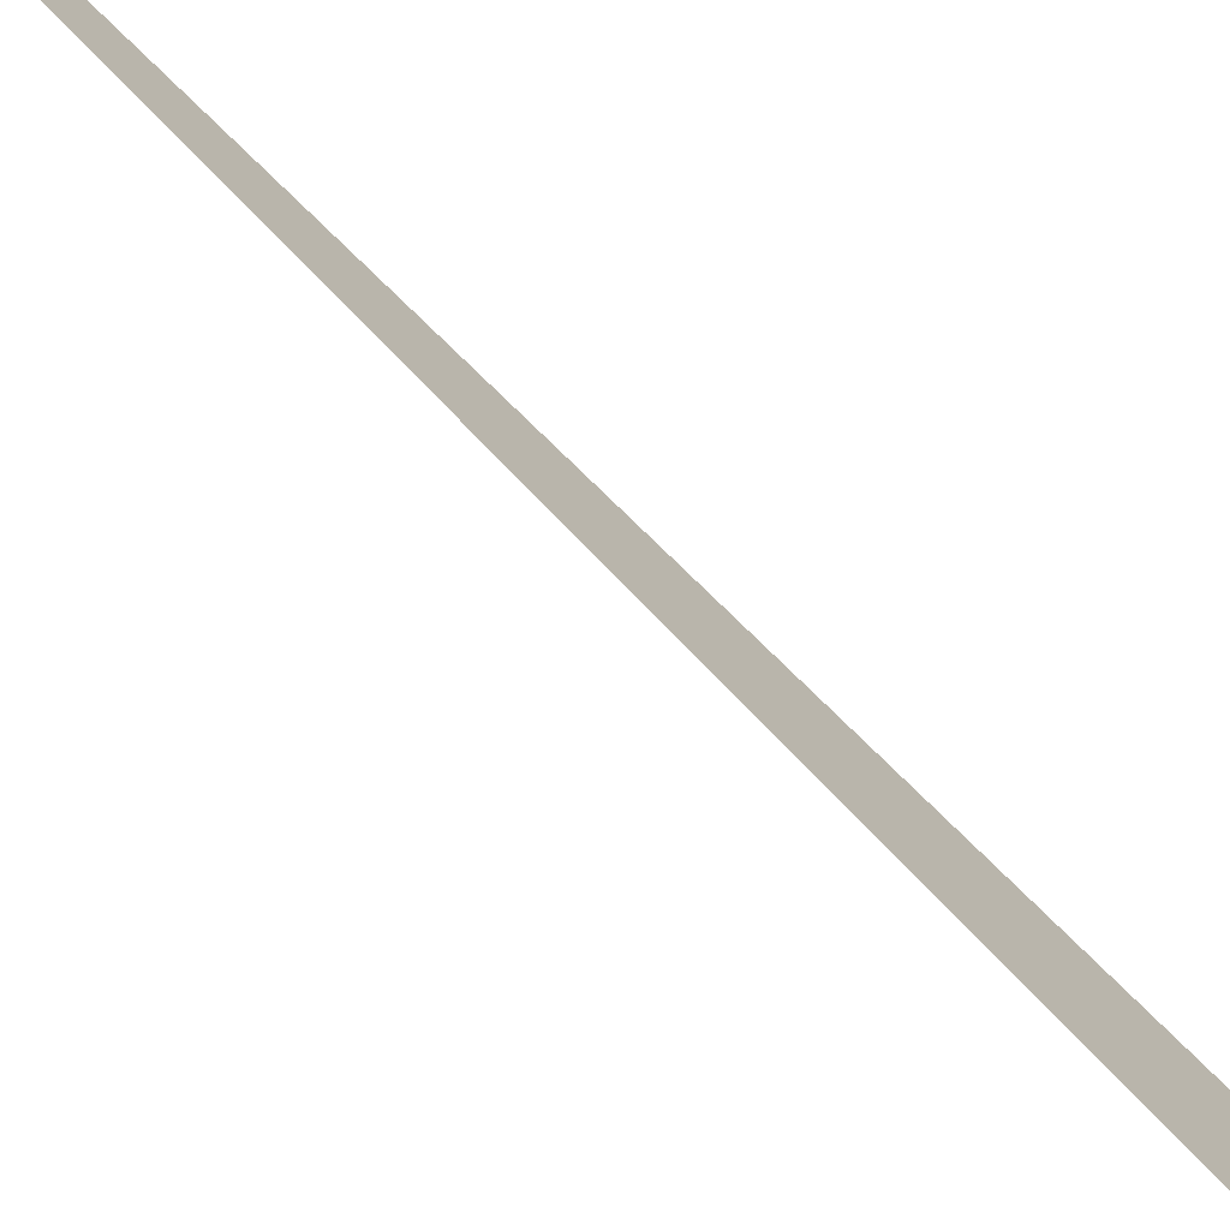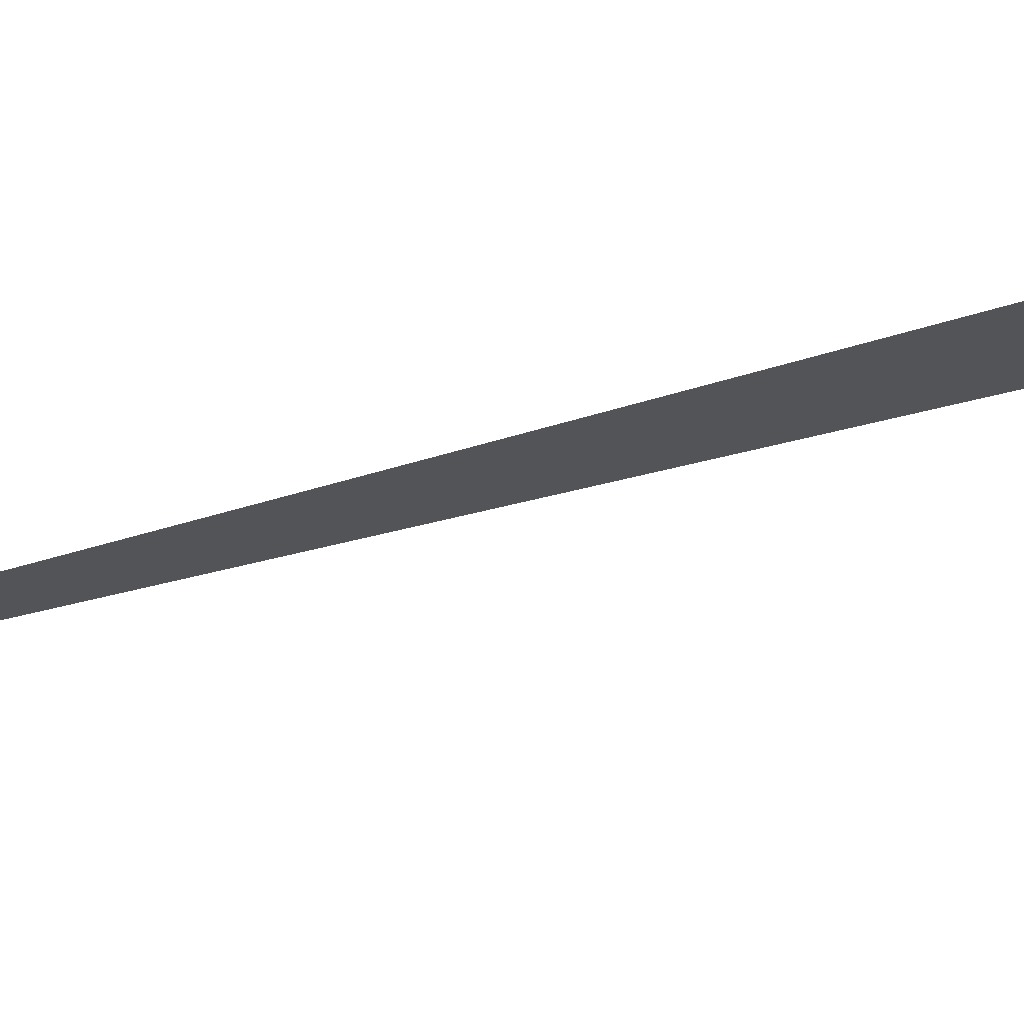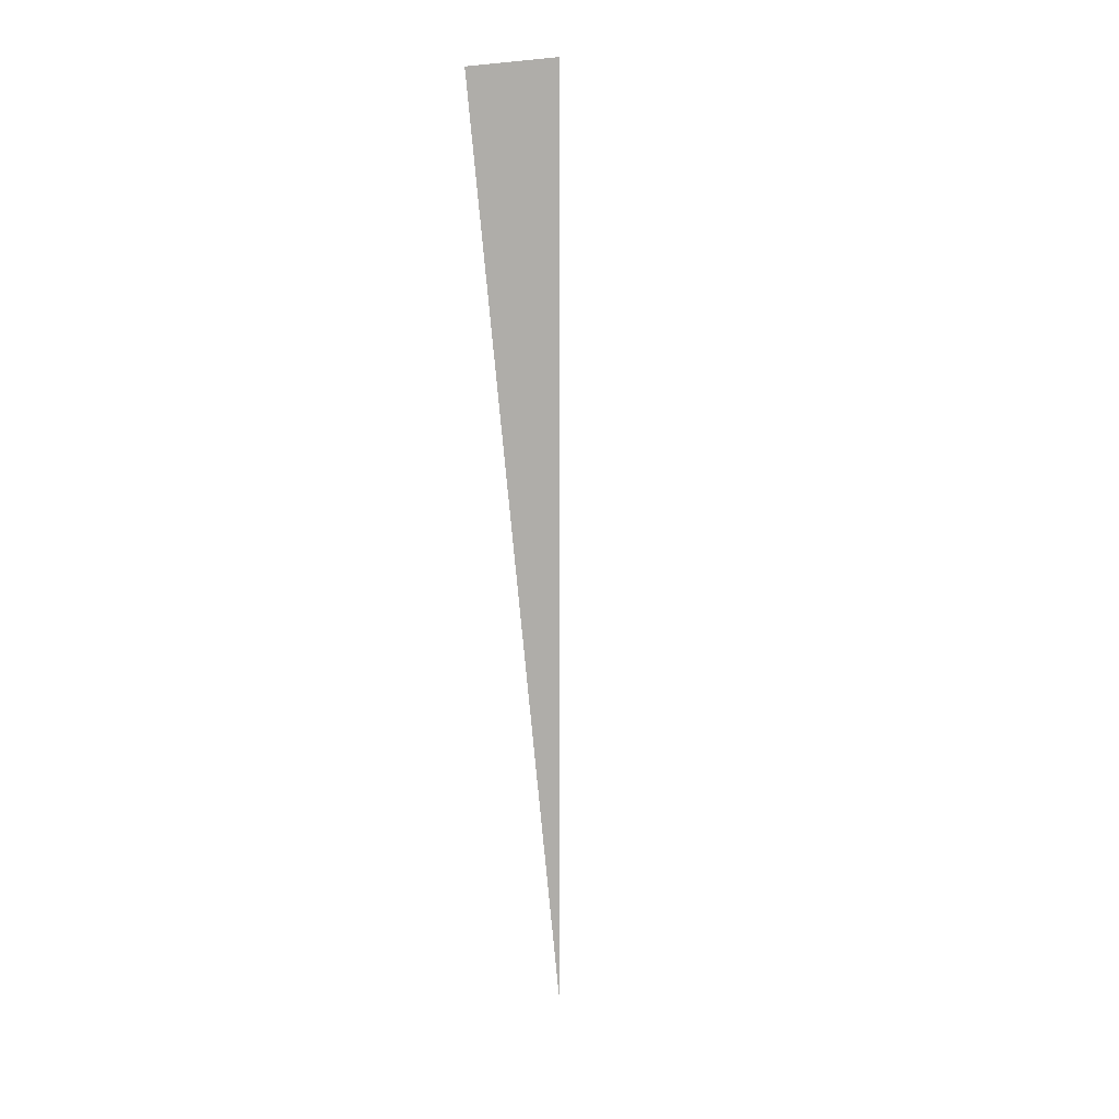
<metadata>
{"format":"obj","ext":"obj","renderer":"f3d","projection":"perspective","resolution":1024,"background":"white","views":[{"elev":-71.7,"azim":-136.9,"up":"+Y"},{"elev":71.7,"azim":-103.9,"up":"+Y"},{"elev":13.4,"azim":-106.4,"up":"+Z"}]}
</metadata>
<code>
v 384857 3.873e+04 -127066
v 384857 3.873e+04 -127066
v 384857 3.873e+04 -127066
v 384857 3.873e+04 -127066
v 384857 3.873e+04 -127066
v 384857 3.873e+04 -127066
v 384857 3.873e+04 -127067
v 384857 3.873e+04 -127066
v 384857 3.873e+04 -127066
v 384857 3.873e+04 -127066
v 384857 3.873e+04 -127066
v 384857 3.873e+04 -127066
v 384857 3.873e+04 -127066
v 384857 3.873e+04 -127066
v 384857 3.873e+04 -127066
v 384857 3.873e+04 -127066
v 384857 3.873e+04 -127066
v 384857 3.873e+04 -127066
v 384857 3.873e+04 -127066
v 384857 3.873e+04 -127066
v 384857 3.873e+04 -127066
v 384857 3.873e+04 -127066
v 384857 3.873e+04 -127066
v 384857 3.873e+04 -127066
v 384857 3.873e+04 -127067
v 384857 3.873e+04 -127067
v 384857 3.873e+04 -127066
v 384857 3.873e+04 -127066
v 384857 3.873e+04 -127066
v 384857 3.873e+04 -127066
v 384857 3.873e+04 -127066
v 384857 3.873e+04 -127066
v 384857 3.873e+04 -127066
v 384857 3.873e+04 -127066
v 384857 3.873e+04 -127066
v 384857 3.873e+04 -127066
v 384857 3.873e+04 -127066
v 384857 3.873e+04 -127066
v 384857 3.873e+04 -127066
v 384857 3.873e+04 -127066
v 384857 3.873e+04 -127066
v 384857 3.873e+04 -127066
f 1 14 13
f 2 14 16
f 1 13 18
f 1 18 20
f 1 20 17
f 2 16 23
f 3 15 25
f 4 19 27
f 5 21 29
f 6 22 31
f 2 23 26
f 3 25 28
f 4 27 30
f 5 29 32
f 6 31 24
f 7 33 38
f 8 34 40
f 9 35 41
f 10 36 42
f 11 37 39
f 39 42 12
f 39 37 42
f 37 10 42
f 42 41 12
f 42 36 41
f 36 9 41
f 41 40 12
f 41 35 40
f 35 8 40
f 40 38 12
f 40 34 38
f 34 7 38
f 38 39 12
f 38 33 39
f 33 11 39
f 24 37 11
f 24 31 37
f 31 10 37
f 32 36 10
f 32 29 36
f 29 9 36
f 30 35 9
f 30 27 35
f 27 8 35
f 28 34 8
f 28 25 34
f 25 7 34
f 26 33 7
f 26 23 33
f 23 11 33
f 31 32 10
f 31 22 32
f 22 5 32
f 29 30 9
f 29 21 30
f 21 4 30
f 27 28 8
f 27 19 28
f 19 3 28
f 25 26 7
f 25 15 26
f 15 2 26
f 23 24 11
f 23 16 24
f 16 6 24
f 17 22 6
f 17 20 22
f 20 5 22
f 20 21 5
f 20 18 21
f 18 4 21
f 18 19 4
f 18 13 19
f 13 3 19
f 16 17 6
f 16 14 17
f 14 1 17
f 13 15 3
f 13 14 15
f 14 2 15

</code>
